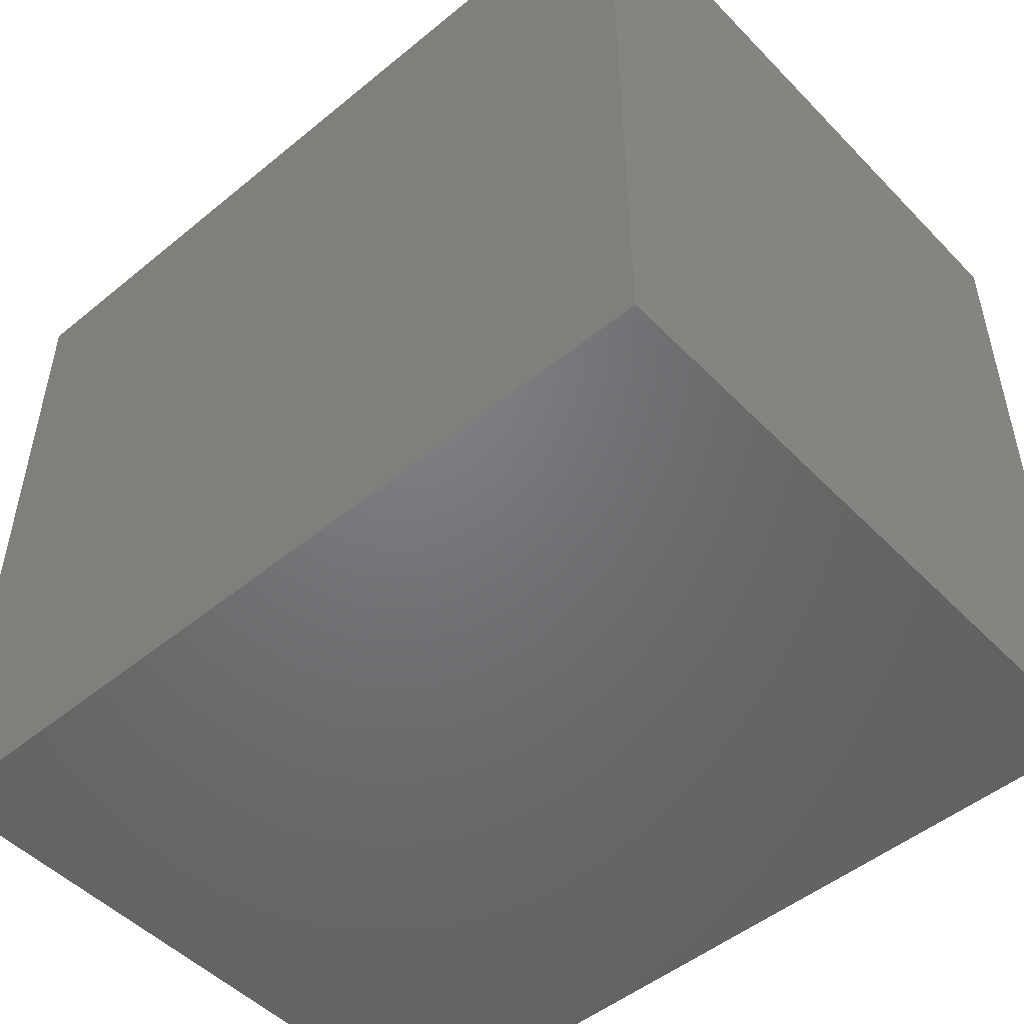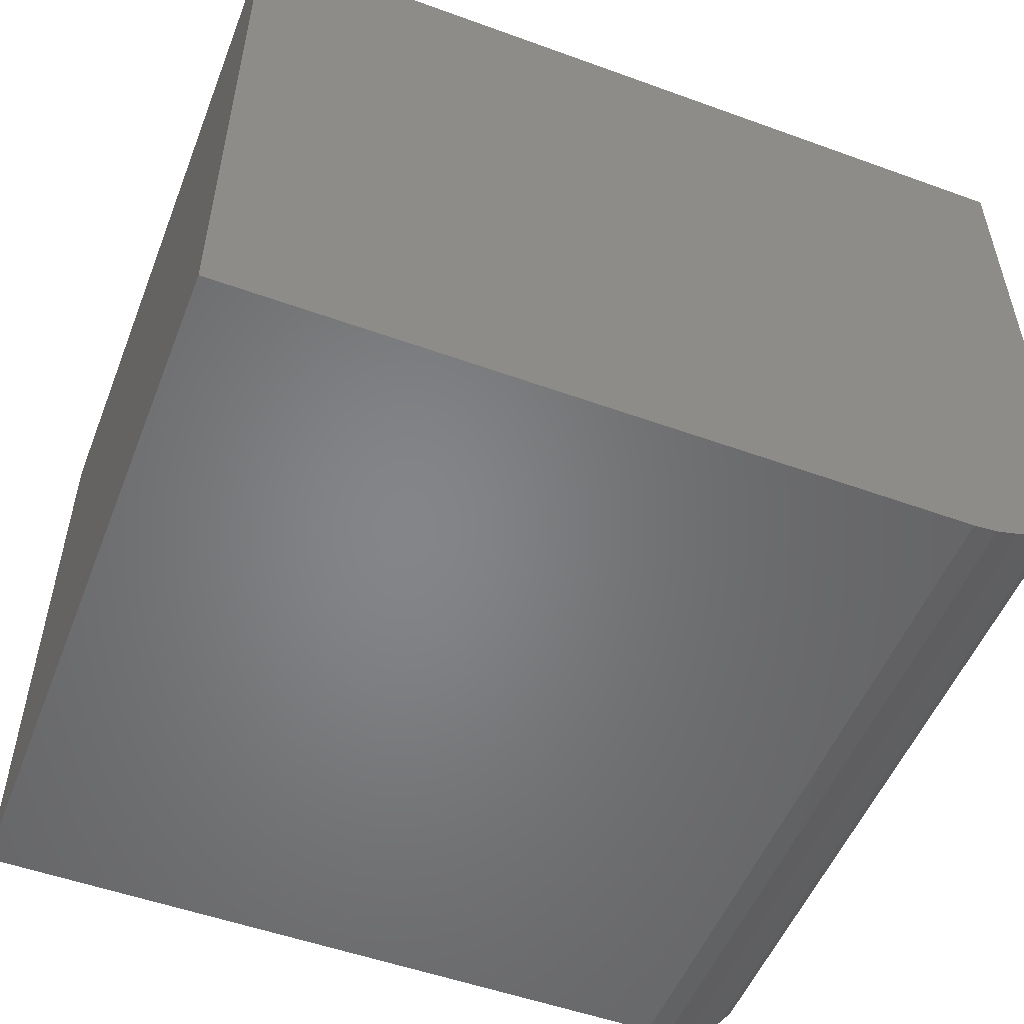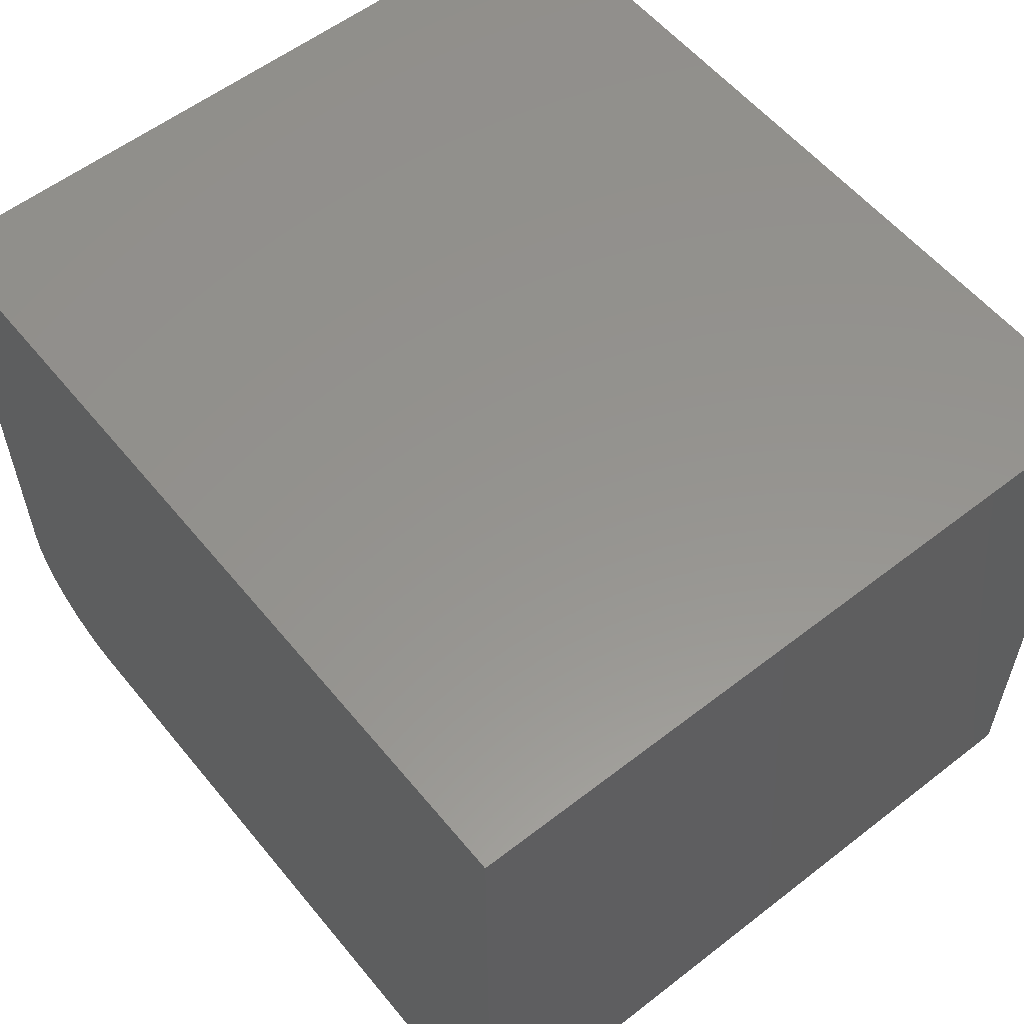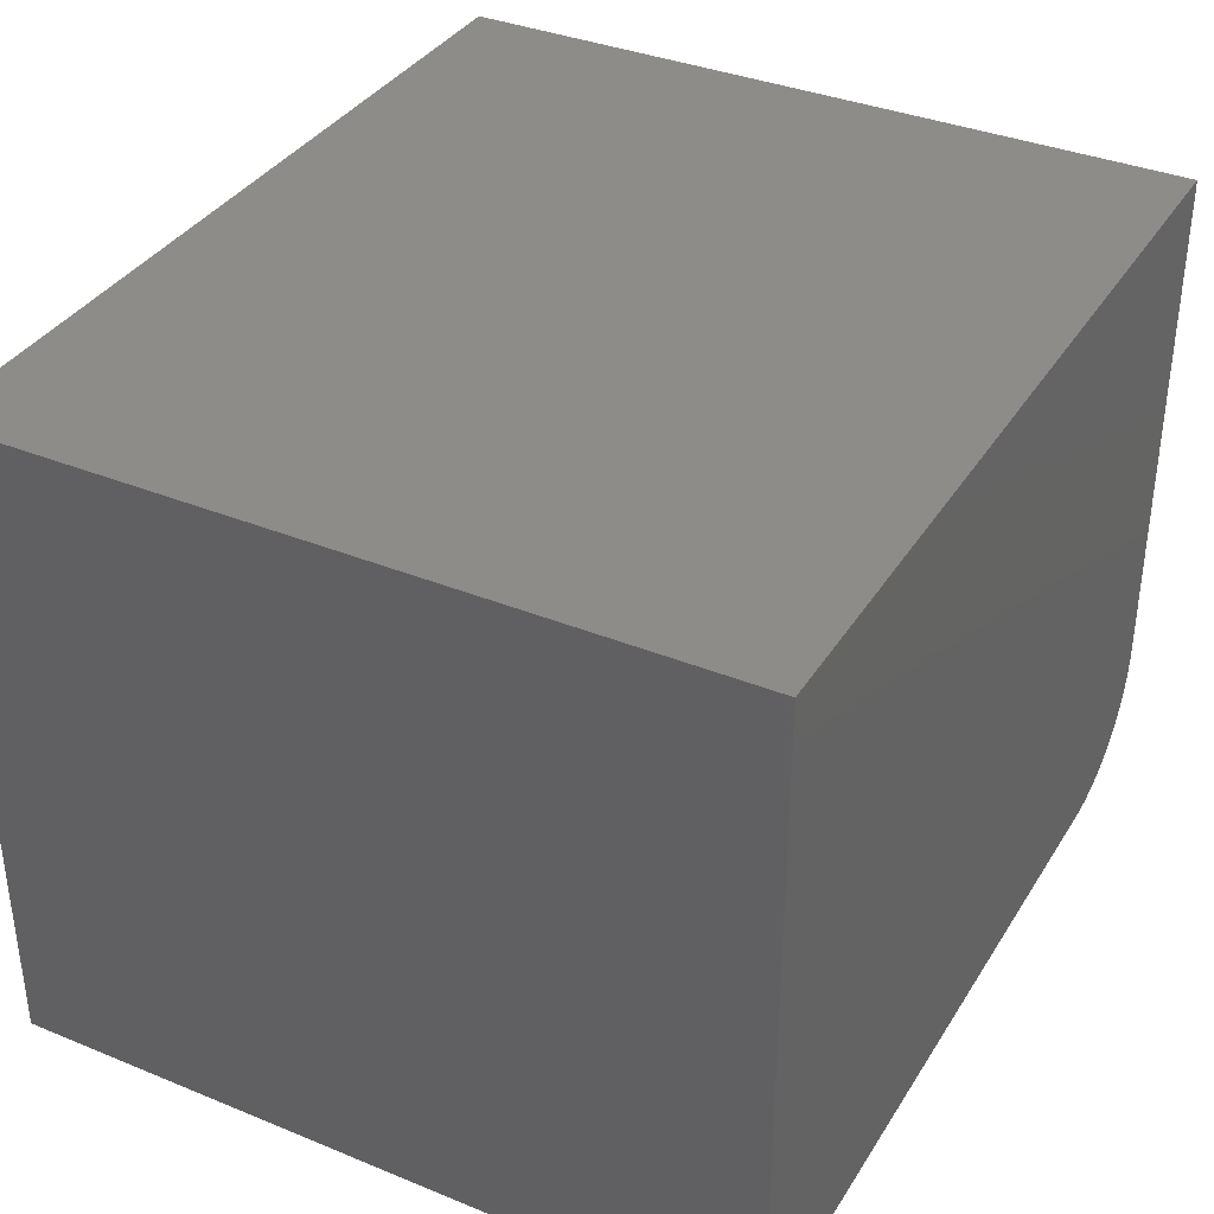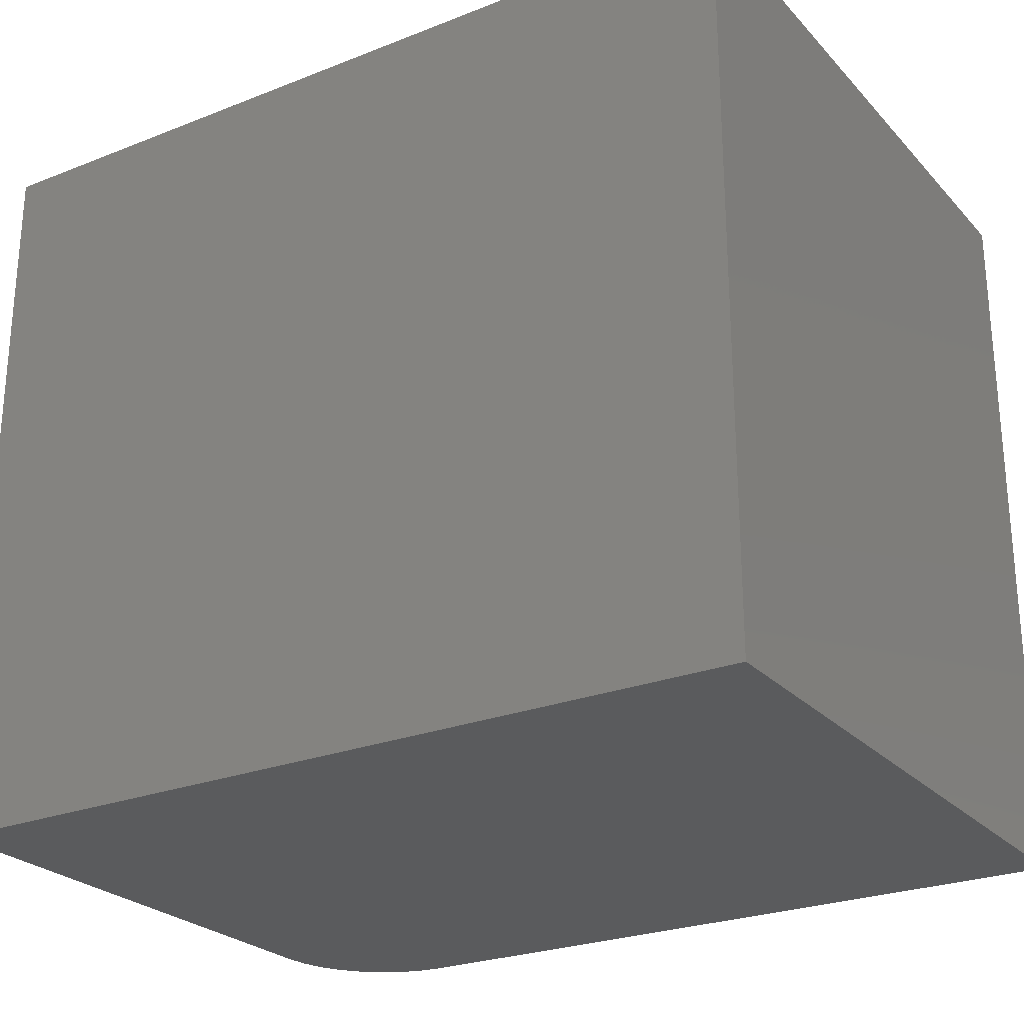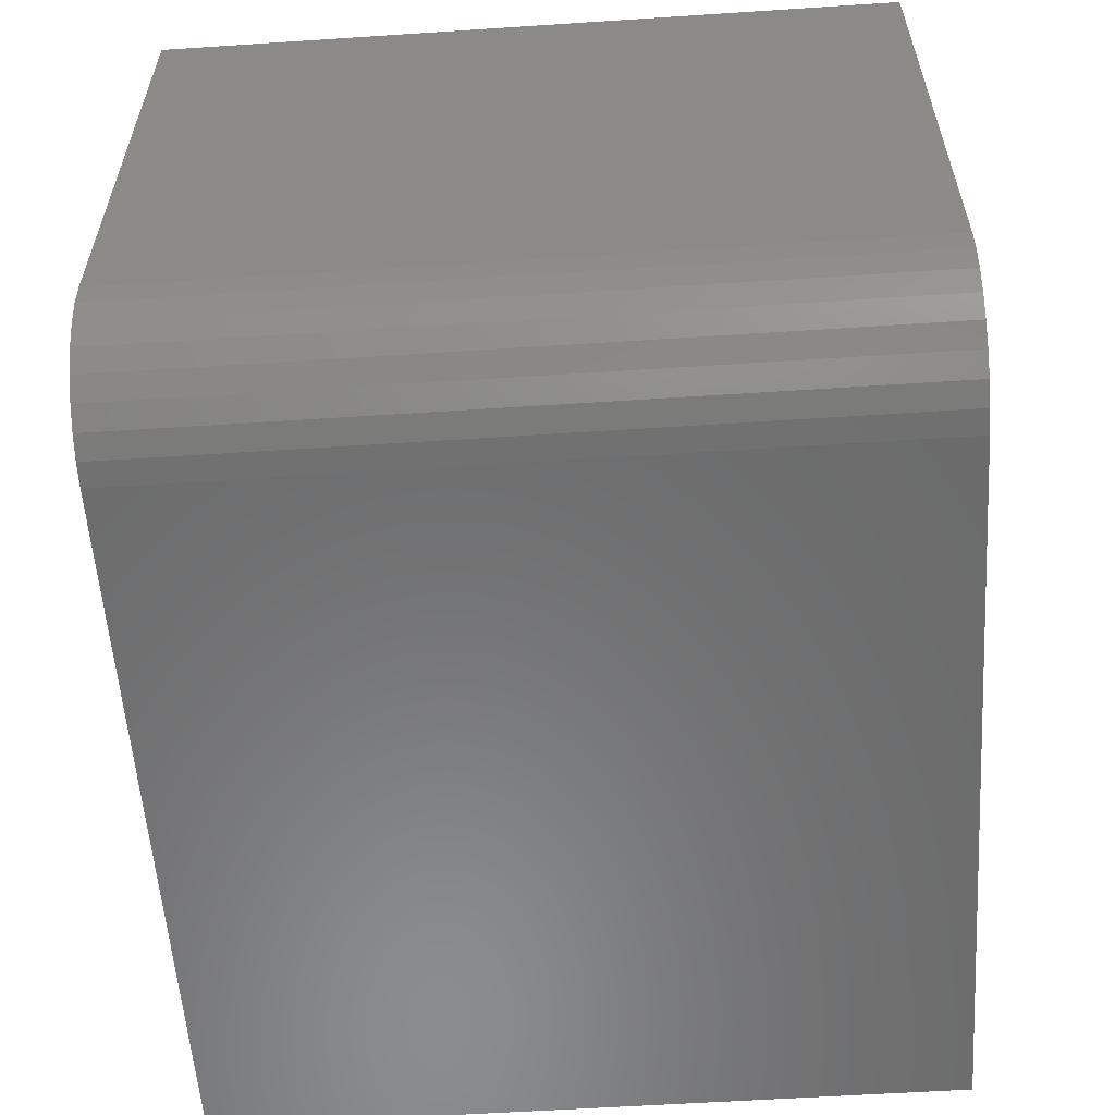
<metadata>
{"format":"stl","ext":"stl","renderer":"f3d","projection":"perspective","resolution":1024,"background":"white","views":[{"elev":-49.9,"azim":42.0,"up":"+Y"},{"elev":-52.4,"azim":158.7,"up":"+Z"},{"elev":56.9,"azim":51.1,"up":"+Z"},{"elev":36.2,"azim":118.1,"up":"+Z"},{"elev":-25.5,"azim":32.2,"up":"+Y"},{"elev":-57.3,"azim":-86.1,"up":"+Z"}]}
</metadata>
<code>
# stl→obj: 24 verts, 44 faces
v -0.3672 -0.4375 0
v -0.3672 0.4157 0
v 0.4688 -0.4375 0
v 0.4688 0.4157 0
v -0.5078 0.4157 0.75
v -0.5078 0.4157 0.1406
v -0.5078 -0.4375 0.75
v -0.5078 -0.4375 0.1406
v 0.4688 0.4157 0.75
v -0.3946 0.4157 0.002702
v -0.421 0.4157 0.0107
v -0.4453 0.4157 0.0237
v -0.4666 0.4157 0.04119
v -0.4841 0.4157 0.0625
v -0.4971 0.4157 0.08681
v -0.5051 0.4157 0.1132
v -0.5051 -0.4375 0.1132
v 0.4688 -0.4375 0.75
v -0.4971 -0.4375 0.08681
v -0.4841 -0.4375 0.0625
v -0.4666 -0.4375 0.04119
v -0.4453 -0.4375 0.0237
v -0.421 -0.4375 0.0107
v -0.3946 -0.4375 0.002702
f 1 2 3
f 3 2 4
f 5 6 7
f 7 6 8
f 5 9 4
f 5 4 2
f 5 2 10
f 5 10 11
f 5 11 12
f 5 12 13
f 5 13 14
f 5 14 15
f 5 15 16
f 5 16 6
f 8 17 7
f 1 3 18
f 1 18 7
f 1 7 17
f 1 17 19
f 1 19 20
f 1 20 21
f 1 21 22
f 1 22 23
f 1 23 24
f 2 1 10
f 10 1 24
f 10 24 11
f 11 24 23
f 11 23 12
f 12 23 22
f 12 22 13
f 13 22 21
f 13 21 14
f 14 21 20
f 14 20 15
f 15 20 19
f 15 19 16
f 16 19 17
f 16 17 6
f 6 17 8
f 7 18 5
f 5 18 9
f 18 3 9
f 9 3 4

</code>
